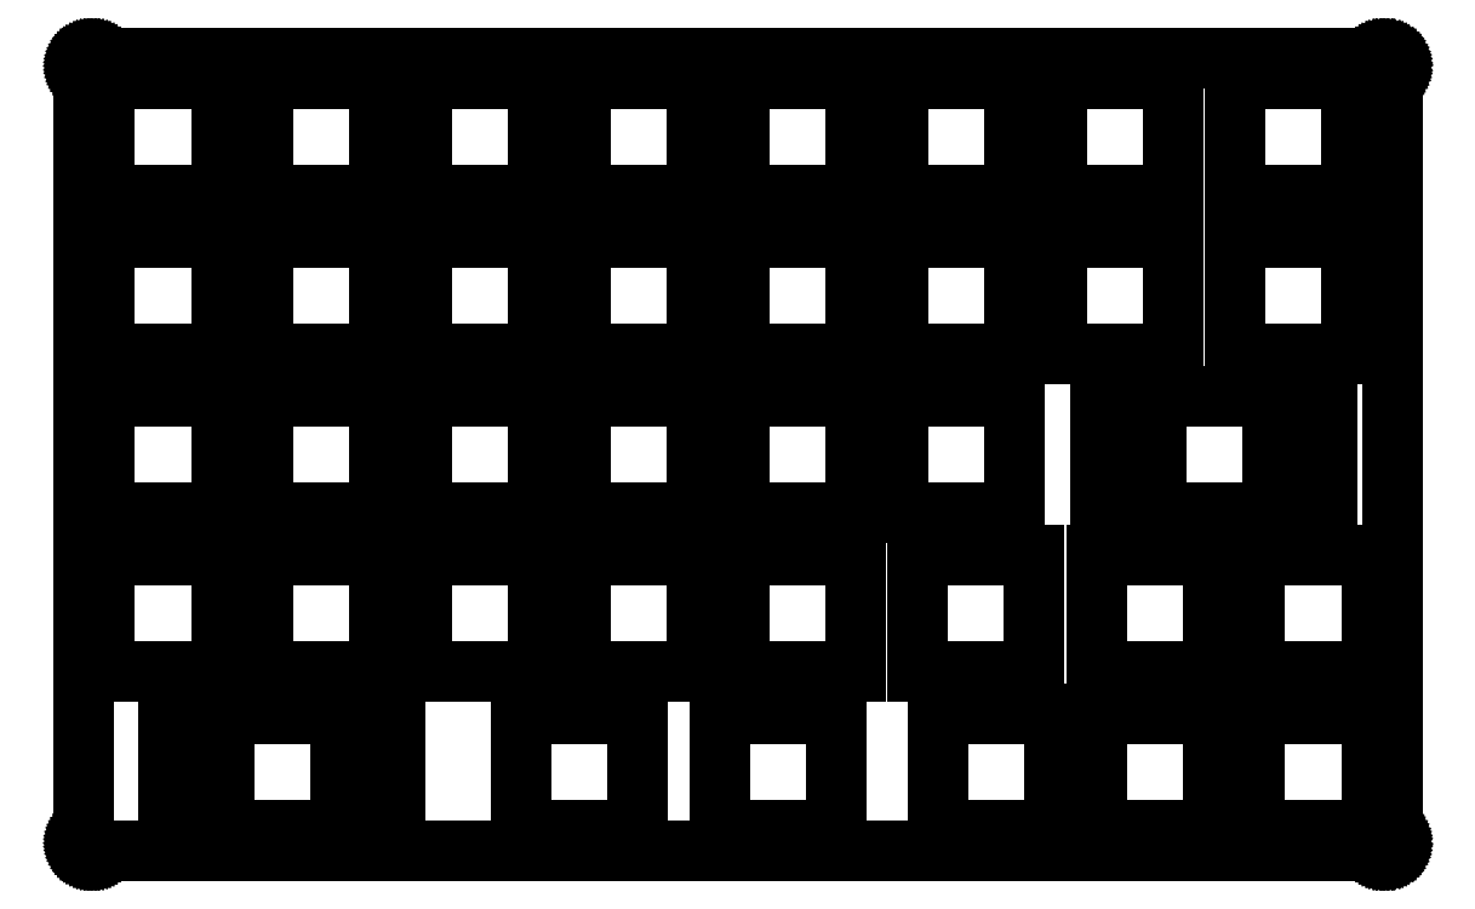
<metadata>
{"format":"dxf","ext":"dxf","renderer":"ezdxf+matplotlib","layout":"modelspace","background":"white","min_lineweight":24,"dpi":150}
</metadata>
<code>
0
SECTION
2
ENTITIES
0
LINE
8
0
10
156.3
20
95.34
30
0
11
156.3
21
95.34
31
0
0
LINE
8
0
10
156.3
20
95.34
30
0
11
156.4
21
95.33
31
0
0
LINE
8
0
10
156.4
20
95.33
30
0
11
156.5
21
95.32
31
0
0
LINE
8
0
10
156.5
20
95.32
30
0
11
156.6
21
95.29
31
0
0
LINE
8
0
10
156.6
20
95.29
30
0
11
156.6
21
95.27
31
0
0
LINE
8
0
10
156.6
20
95.27
30
0
11
156.7
21
95.23
31
0
0
LINE
8
0
10
156.7
20
95.23
30
0
11
156.8
21
95.2
31
0
0
LINE
8
0
10
156.8
20
95.2
30
0
11
156.8
21
95.15
31
0
0
LINE
8
0
10
156.8
20
95.15
30
0
11
156.9
21
95.1
31
0
0
LINE
8
0
10
156.9
20
95.1
30
0
11
157
21
95.05
31
0
0
LINE
8
0
10
157
20
95.05
30
0
11
157
21
94.99
31
0
0
LINE
8
0
10
157
20
94.99
30
0
11
157.1
21
94.93
31
0
0
LINE
8
0
10
157.1
20
94.93
30
0
11
157.1
21
94.87
31
0
0
LINE
8
0
10
157.1
20
94.87
30
0
11
157.1
21
94.8
31
0
0
LINE
8
0
10
157.1
20
94.8
30
0
11
157.2
21
94.73
31
0
0
LINE
8
0
10
157.2
20
94.73
30
0
11
157.2
21
94.65
31
0
0
LINE
8
0
10
157.2
20
94.65
30
0
11
157.2
21
94.58
31
0
0
LINE
8
0
10
157.2
20
94.58
30
0
11
157.2
21
94.5
31
0
0
LINE
8
0
10
157.2
20
94.5
30
0
11
157.3
21
94.42
31
0
0
LINE
8
0
10
157.3
20
94.42
30
0
11
157.3
21
94.34
31
0
0
LINE
8
0
10
157.3
20
94.34
30
0
11
157.3
21
1.094
31
0
0
LINE
8
0
10
157.3
20
1.094
30
0
11
157.3
21
1.016
31
0
0
LINE
8
0
10
157.3
20
1.016
30
0
11
157.2
21
0.9371
31
0
0
LINE
8
0
10
157.2
20
0.9371
30
0
11
157.2
21
0.8613
31
0
0
LINE
8
0
10
157.2
20
0.8613
30
0
11
157.2
21
0.7841
31
0
0
LINE
8
0
10
157.2
20
0.7841
30
0
11
157.2
21
0.7111
31
0
0
LINE
8
0
10
157.2
20
0.7111
30
0
11
157.1
21
0.6394
31
0
0
LINE
8
0
10
157.1
20
0.6394
30
0
11
157.1
21
0.5719
31
0
0
LINE
8
0
10
157.1
20
0.5719
30
0
11
157.1
21
0.5057
31
0
0
LINE
8
0
10
157.1
20
0.5057
30
0
11
157
21
0.4451
31
0
0
LINE
8
0
10
157
20
0.4451
30
0
11
157
21
0.3872
31
0
0
LINE
8
0
10
157
20
0.3872
30
0
11
156.9
21
0.3335
31
0
0
LINE
8
0
10
156.9
20
0.3335
30
0
11
156.8
21
0.2853
31
0
0
LINE
8
0
10
156.8
20
0.2853
30
0
11
156.8
21
0.2412
31
0
0
LINE
8
0
10
156.8
20
0.2412
30
0
11
156.7
21
0.2026
31
0
0
LINE
8
0
10
156.7
20
0.2026
30
0
11
156.6
21
0.1695
31
0
0
LINE
8
0
10
156.6
20
0.1695
30
0
11
156.6
21
0.1433
31
0
0
LINE
8
0
10
156.6
20
0.1433
30
0
11
156.5
21
0.1213
31
0
0
LINE
8
0
10
156.5
20
0.1213
30
0
11
156.4
21
0.1061
31
0
0
LINE
8
0
10
156.4
20
0.1061
30
0
11
156.3
21
0.09646
31
0
0
LINE
8
0
10
156.3
20
0.09646
30
0
11
156.3
21
0.09371
31
0
0
LINE
8
0
10
156.3
20
0.09371
30
0
11
1.094
21
0.09371
31
0
0
LINE
8
0
10
1.094
20
0.09371
30
0
11
1.016
21
0.09646
31
0
0
LINE
8
0
10
1.016
20
0.09646
30
0
11
0.9371
21
0.1061
31
0
0
LINE
8
0
10
0.9371
20
0.1061
30
0
11
0.8613
21
0.1213
31
0
0
LINE
8
0
10
0.8613
20
0.1213
30
0
11
0.7841
21
0.1433
31
0
0
LINE
8
0
10
0.7841
20
0.1433
30
0
11
0.7111
21
0.1695
31
0
0
LINE
8
0
10
0.7111
20
0.1695
30
0
11
0.6394
21
0.2026
31
0
0
LINE
8
0
10
0.6394
20
0.2026
30
0
11
0.5719
21
0.2412
31
0
0
LINE
8
0
10
0.5719
20
0.2412
30
0
11
0.5057
21
0.2853
31
0
0
LINE
8
0
10
0.5057
20
0.2853
30
0
11
0.4451
21
0.3335
31
0
0
LINE
8
0
10
0.4451
20
0.3335
30
0
11
0.3872
21
0.3872
31
0
0
LINE
8
0
10
0.3872
20
0.3872
30
0
11
0.3335
21
0.4451
31
0
0
LINE
8
0
10
0.3335
20
0.4451
30
0
11
0.2853
21
0.5057
31
0
0
LINE
8
0
10
0.2853
20
0.5057
30
0
11
0.2412
21
0.5719
31
0
0
LINE
8
0
10
0.2412
20
0.5719
30
0
11
0.2026
21
0.6394
31
0
0
LINE
8
0
10
0.2026
20
0.6394
30
0
11
0.1695
21
0.7111
31
0
0
LINE
8
0
10
0.1695
20
0.7111
30
0
11
0.1433
21
0.7841
31
0
0
LINE
8
0
10
0.1433
20
0.7841
30
0
11
0.1213
21
0.8613
31
0
0
LINE
8
0
10
0.1213
20
0.8613
30
0
11
0.1061
21
0.9371
31
0
0
LINE
8
0
10
0.1061
20
0.9371
30
0
11
0.09646
21
1.016
31
0
0
LINE
8
0
10
0.09646
20
1.016
30
0
11
0.09371
21
1.094
31
0
0
LINE
8
0
10
0.09371
20
1.094
30
0
11
0.09371
21
94.34
31
0
0
LINE
8
0
10
0.09371
20
94.34
30
0
11
0.09646
21
94.42
31
0
0
LINE
8
0
10
0.09646
20
94.42
30
0
11
0.1061
21
94.5
31
0
0
LINE
8
0
10
0.1061
20
94.5
30
0
11
0.1213
21
94.58
31
0
0
LINE
8
0
10
0.1213
20
94.58
30
0
11
0.1433
21
94.65
31
0
0
LINE
8
0
10
0.1433
20
94.65
30
0
11
0.1695
21
94.73
31
0
0
LINE
8
0
10
0.1695
20
94.73
30
0
11
0.2026
21
94.8
31
0
0
LINE
8
0
10
0.2026
20
94.8
30
0
11
0.2412
21
94.87
31
0
0
LINE
8
0
10
0.2412
20
94.87
30
0
11
0.2853
21
94.93
31
0
0
LINE
8
0
10
0.2853
20
94.93
30
0
11
0.3335
21
94.99
31
0
0
LINE
8
0
10
0.3335
20
94.99
30
0
11
0.3872
21
95.05
31
0
0
LINE
8
0
10
0.3872
20
95.05
30
0
11
0.4451
21
95.1
31
0
0
LINE
8
0
10
0.4451
20
95.1
30
0
11
0.5057
21
95.15
31
0
0
LINE
8
0
10
0.5057
20
95.15
30
0
11
0.5719
21
95.2
31
0
0
LINE
8
0
10
0.5719
20
95.2
30
0
11
0.6394
21
95.23
31
0
0
LINE
8
0
10
0.6394
20
95.23
30
0
11
0.7111
21
95.27
31
0
0
LINE
8
0
10
0.7111
20
95.27
30
0
11
0.7841
21
95.29
31
0
0
LINE
8
0
10
0.7841
20
95.29
30
0
11
0.8613
21
95.32
31
0
0
LINE
8
0
10
0.8613
20
95.32
30
0
11
0.9371
21
95.33
31
0
0
LINE
8
0
10
0.9371
20
95.33
30
0
11
1.016
21
95.34
31
0
0
LINE
8
0
10
1.016
20
95.34
30
0
11
1.094
21
95.34
31
0
0
LINE
8
0
10
1.094
20
95.34
30
0
11
156.3
21
95.34
31
0
0
LINE
8
0
10
10.31
20
16.07
30
0
11
13.61
21
16.07
31
0
0
LINE
8
0
10
13.61
20
16.07
30
0
11
13.61
21
1.869
31
0
0
LINE
8
0
10
13.61
20
1.869
30
0
11
10.31
21
1.869
31
0
0
LINE
8
0
10
10.31
20
1.869
30
0
11
10.31
21
16.07
31
0
0
LINE
8
0
10
2.618
20
92.82
30
0
11
16.62
21
92.82
31
0
0
LINE
8
0
10
16.62
20
92.82
30
0
11
16.62
21
78.82
31
0
0
LINE
8
0
10
16.62
20
78.82
30
0
11
2.618
21
78.82
31
0
0
LINE
8
0
10
2.618
20
78.82
30
0
11
2.618
21
92.82
31
0
0
LINE
8
0
10
2.618
20
73.77
30
0
11
16.62
21
73.77
31
0
0
LINE
8
0
10
16.62
20
73.77
30
0
11
16.62
21
59.77
31
0
0
LINE
8
0
10
16.62
20
59.77
30
0
11
2.618
21
59.77
31
0
0
LINE
8
0
10
2.618
20
59.77
30
0
11
2.618
21
73.77
31
0
0
LINE
8
0
10
2.618
20
54.72
30
0
11
16.62
21
54.72
31
0
0
LINE
8
0
10
16.62
20
54.72
30
0
11
16.62
21
40.72
31
0
0
LINE
8
0
10
16.62
20
40.72
30
0
11
2.618
21
40.72
31
0
0
LINE
8
0
10
2.618
20
40.72
30
0
11
2.618
21
54.72
31
0
0
LINE
8
0
10
2.618
20
35.67
30
0
11
16.62
21
35.67
31
0
0
LINE
8
0
10
16.62
20
35.67
30
0
11
16.62
21
21.67
31
0
0
LINE
8
0
10
16.62
20
21.67
30
0
11
2.618
21
21.67
31
0
0
LINE
8
0
10
2.618
20
21.67
30
0
11
2.618
21
35.67
31
0
0
LINE
8
0
10
16.91
20
16.62
30
0
11
30.91
21
16.62
31
0
0
LINE
8
0
10
30.91
20
16.62
30
0
11
30.91
21
2.618
31
0
0
LINE
8
0
10
30.91
20
2.618
30
0
11
16.91
21
2.618
31
0
0
LINE
8
0
10
16.91
20
2.618
30
0
11
16.91
21
16.62
31
0
0
LINE
8
0
10
21.67
20
92.82
30
0
11
35.67
21
92.82
31
0
0
LINE
8
0
10
35.67
20
92.82
30
0
11
35.67
21
78.82
31
0
0
LINE
8
0
10
35.67
20
78.82
30
0
11
21.67
21
78.82
31
0
0
LINE
8
0
10
21.67
20
78.82
30
0
11
21.67
21
92.82
31
0
0
LINE
8
0
10
21.67
20
73.77
30
0
11
35.67
21
73.77
31
0
0
LINE
8
0
10
35.67
20
73.77
30
0
11
35.67
21
59.77
31
0
0
LINE
8
0
10
35.67
20
59.77
30
0
11
21.67
21
59.77
31
0
0
LINE
8
0
10
21.67
20
59.77
30
0
11
21.67
21
73.77
31
0
0
LINE
8
0
10
21.67
20
54.72
30
0
11
35.67
21
54.72
31
0
0
LINE
8
0
10
35.67
20
54.72
30
0
11
35.67
21
40.72
31
0
0
LINE
8
0
10
35.67
20
40.72
30
0
11
21.67
21
40.72
31
0
0
LINE
8
0
10
21.67
20
40.72
30
0
11
21.67
21
54.72
31
0
0
LINE
8
0
10
21.67
20
35.67
30
0
11
35.67
21
35.67
31
0
0
LINE
8
0
10
35.67
20
35.67
30
0
11
35.67
21
21.67
31
0
0
LINE
8
0
10
35.67
20
21.67
30
0
11
21.67
21
21.67
31
0
0
LINE
8
0
10
21.67
20
21.67
30
0
11
21.67
21
35.67
31
0
0
LINE
8
0
10
34.21
20
16.07
30
0
11
37.51
21
16.07
31
0
0
LINE
8
0
10
37.51
20
16.07
30
0
11
37.51
21
1.869
31
0
0
LINE
8
0
10
37.51
20
1.869
30
0
11
34.21
21
1.869
31
0
0
LINE
8
0
10
34.21
20
1.869
30
0
11
34.21
21
16.07
31
0
0
LINE
8
0
10
40.72
20
92.82
30
0
11
54.72
21
92.82
31
0
0
LINE
8
0
10
54.72
20
92.82
30
0
11
54.72
21
78.82
31
0
0
LINE
8
0
10
54.72
20
78.82
30
0
11
40.72
21
78.82
31
0
0
LINE
8
0
10
40.72
20
78.82
30
0
11
40.72
21
92.82
31
0
0
LINE
8
0
10
40.72
20
73.77
30
0
11
54.72
21
73.77
31
0
0
LINE
8
0
10
54.72
20
73.77
30
0
11
54.72
21
59.77
31
0
0
LINE
8
0
10
54.72
20
59.77
30
0
11
40.72
21
59.77
31
0
0
LINE
8
0
10
40.72
20
59.77
30
0
11
40.72
21
73.77
31
0
0
LINE
8
0
10
40.72
20
54.72
30
0
11
54.72
21
54.72
31
0
0
LINE
8
0
10
54.72
20
54.72
30
0
11
54.72
21
40.72
31
0
0
LINE
8
0
10
54.72
20
40.72
30
0
11
40.72
21
40.72
31
0
0
LINE
8
0
10
40.72
20
40.72
30
0
11
40.72
21
54.72
31
0
0
LINE
8
0
10
40.72
20
35.67
30
0
11
54.72
21
35.67
31
0
0
LINE
8
0
10
54.72
20
35.67
30
0
11
54.72
21
21.67
31
0
0
LINE
8
0
10
54.72
20
21.67
30
0
11
40.72
21
21.67
31
0
0
LINE
8
0
10
40.72
20
21.67
30
0
11
40.72
21
35.67
31
0
0
LINE
8
0
10
52.62
20
16.62
30
0
11
66.63
21
16.62
31
0
0
LINE
8
0
10
66.63
20
16.62
30
0
11
66.63
21
2.618
31
0
0
LINE
8
0
10
66.63
20
2.618
30
0
11
52.62
21
2.618
31
0
0
LINE
8
0
10
52.62
20
2.618
30
0
11
52.62
21
16.62
31
0
0
LINE
8
0
10
59.77
20
92.82
30
0
11
73.77
21
92.82
31
0
0
LINE
8
0
10
73.77
20
92.82
30
0
11
73.77
21
78.82
31
0
0
LINE
8
0
10
73.77
20
78.82
30
0
11
59.77
21
78.82
31
0
0
LINE
8
0
10
59.77
20
78.82
30
0
11
59.77
21
92.82
31
0
0
LINE
8
0
10
59.77
20
73.77
30
0
11
73.77
21
73.77
31
0
0
LINE
8
0
10
73.77
20
73.77
30
0
11
73.77
21
59.77
31
0
0
LINE
8
0
10
73.77
20
59.77
30
0
11
59.77
21
59.77
31
0
0
LINE
8
0
10
59.77
20
59.77
30
0
11
59.77
21
73.77
31
0
0
LINE
8
0
10
59.77
20
54.72
30
0
11
73.77
21
54.72
31
0
0
LINE
8
0
10
73.77
20
54.72
30
0
11
73.77
21
40.72
31
0
0
LINE
8
0
10
73.77
20
40.72
30
0
11
59.77
21
40.72
31
0
0
LINE
8
0
10
59.77
20
40.72
30
0
11
59.77
21
54.72
31
0
0
LINE
8
0
10
59.77
20
35.67
30
0
11
73.77
21
35.67
31
0
0
LINE
8
0
10
73.77
20
35.67
30
0
11
73.77
21
21.67
31
0
0
LINE
8
0
10
73.77
20
21.67
30
0
11
59.77
21
21.67
31
0
0
LINE
8
0
10
59.77
20
21.67
30
0
11
59.77
21
35.67
31
0
0
LINE
8
0
10
76.44
20
16.62
30
0
11
90.44
21
16.62
31
0
0
LINE
8
0
10
90.44
20
16.62
30
0
11
90.44
21
2.618
31
0
0
LINE
8
0
10
90.44
20
2.618
30
0
11
76.44
21
2.618
31
0
0
LINE
8
0
10
76.44
20
2.618
30
0
11
76.44
21
16.62
31
0
0
LINE
8
0
10
78.82
20
92.82
30
0
11
92.82
21
92.82
31
0
0
LINE
8
0
10
92.82
20
92.82
30
0
11
92.82
21
78.82
31
0
0
LINE
8
0
10
92.82
20
78.82
30
0
11
78.82
21
78.82
31
0
0
LINE
8
0
10
78.82
20
78.82
30
0
11
78.82
21
92.82
31
0
0
LINE
8
0
10
78.82
20
73.77
30
0
11
92.82
21
73.77
31
0
0
LINE
8
0
10
92.82
20
73.77
30
0
11
92.82
21
59.77
31
0
0
LINE
8
0
10
92.82
20
59.77
30
0
11
78.82
21
59.77
31
0
0
LINE
8
0
10
78.82
20
59.77
30
0
11
78.82
21
73.77
31
0
0
LINE
8
0
10
78.82
20
54.72
30
0
11
92.82
21
54.72
31
0
0
LINE
8
0
10
92.82
20
54.72
30
0
11
92.82
21
40.72
31
0
0
LINE
8
0
10
92.82
20
40.72
30
0
11
78.82
21
40.72
31
0
0
LINE
8
0
10
78.82
20
40.72
30
0
11
78.82
21
54.72
31
0
0
LINE
8
0
10
78.82
20
35.67
30
0
11
92.82
21
35.67
31
0
0
LINE
8
0
10
92.82
20
35.67
30
0
11
92.82
21
21.67
31
0
0
LINE
8
0
10
92.82
20
21.67
30
0
11
78.82
21
21.67
31
0
0
LINE
8
0
10
78.82
20
21.67
30
0
11
78.82
21
35.67
31
0
0
LINE
8
0
10
97.87
20
92.82
30
0
11
111.9
21
92.82
31
0
0
LINE
8
0
10
111.9
20
92.82
30
0
11
111.9
21
78.82
31
0
0
LINE
8
0
10
111.9
20
78.82
30
0
11
97.87
21
78.82
31
0
0
LINE
8
0
10
97.87
20
78.82
30
0
11
97.87
21
92.82
31
0
0
LINE
8
0
10
97.87
20
73.77
30
0
11
111.9
21
73.77
31
0
0
LINE
8
0
10
111.9
20
73.77
30
0
11
111.9
21
59.77
31
0
0
LINE
8
0
10
111.9
20
59.77
30
0
11
97.87
21
59.77
31
0
0
LINE
8
0
10
97.87
20
59.77
30
0
11
97.87
21
73.77
31
0
0
LINE
8
0
10
97.87
20
54.72
30
0
11
111.9
21
54.72
31
0
0
LINE
8
0
10
111.9
20
54.72
30
0
11
111.9
21
40.72
31
0
0
LINE
8
0
10
111.9
20
40.72
30
0
11
97.87
21
40.72
31
0
0
LINE
8
0
10
97.87
20
40.72
30
0
11
97.87
21
54.72
31
0
0
LINE
8
0
10
100.2
20
35.67
30
0
11
114.2
21
35.67
31
0
0
LINE
8
0
10
114.2
20
35.67
30
0
11
114.2
21
21.67
31
0
0
LINE
8
0
10
114.2
20
21.67
30
0
11
100.2
21
21.67
31
0
0
LINE
8
0
10
100.2
20
21.67
30
0
11
100.2
21
35.67
31
0
0
LINE
8
0
10
102.6
20
16.62
30
0
11
116.6
21
16.62
31
0
0
LINE
8
0
10
116.6
20
16.62
30
0
11
116.6
21
2.618
31
0
0
LINE
8
0
10
116.6
20
2.618
30
0
11
102.6
21
2.618
31
0
0
LINE
8
0
10
102.6
20
2.618
30
0
11
102.6
21
16.62
31
0
0
LINE
8
0
10
122.2
20
54.17
30
0
11
125.5
21
54.17
31
0
0
LINE
8
0
10
125.5
20
54.17
30
0
11
125.5
21
39.97
31
0
0
LINE
8
0
10
125.5
20
39.97
30
0
11
122.2
21
39.97
31
0
0
LINE
8
0
10
122.2
20
39.97
30
0
11
122.2
21
54.17
31
0
0
LINE
8
0
10
116.9
20
92.82
30
0
11
130.9
21
92.82
31
0
0
LINE
8
0
10
130.9
20
92.82
30
0
11
130.9
21
78.82
31
0
0
LINE
8
0
10
130.9
20
78.82
30
0
11
116.9
21
78.82
31
0
0
LINE
8
0
10
116.9
20
78.82
30
0
11
116.9
21
92.82
31
0
0
LINE
8
0
10
116.9
20
73.77
30
0
11
130.9
21
73.77
31
0
0
LINE
8
0
10
130.9
20
73.77
30
0
11
130.9
21
59.77
31
0
0
LINE
8
0
10
130.9
20
59.77
30
0
11
116.9
21
59.77
31
0
0
LINE
8
0
10
116.9
20
59.77
30
0
11
116.9
21
73.77
31
0
0
LINE
8
0
10
121.7
20
35.67
30
0
11
135.7
21
35.67
31
0
0
LINE
8
0
10
135.7
20
35.67
30
0
11
135.7
21
21.67
31
0
0
LINE
8
0
10
135.7
20
21.67
30
0
11
121.7
21
21.67
31
0
0
LINE
8
0
10
121.7
20
21.67
30
0
11
121.7
21
35.67
31
0
0
LINE
8
0
10
121.7
20
16.62
30
0
11
135.7
21
16.62
31
0
0
LINE
8
0
10
135.7
20
16.62
30
0
11
135.7
21
2.618
31
0
0
LINE
8
0
10
135.7
20
2.618
30
0
11
121.7
21
2.618
31
0
0
LINE
8
0
10
121.7
20
2.618
30
0
11
121.7
21
16.62
31
0
0
LINE
8
0
10
128.8
20
54.72
30
0
11
142.8
21
54.72
31
0
0
LINE
8
0
10
142.8
20
54.72
30
0
11
142.8
21
40.72
31
0
0
LINE
8
0
10
142.8
20
40.72
30
0
11
128.8
21
40.72
31
0
0
LINE
8
0
10
128.8
20
40.72
30
0
11
128.8
21
54.72
31
0
0
LINE
8
0
10
146.1
20
54.17
30
0
11
149.4
21
54.17
31
0
0
LINE
8
0
10
149.4
20
54.17
30
0
11
149.4
21
39.97
31
0
0
LINE
8
0
10
149.4
20
39.97
30
0
11
146.1
21
39.97
31
0
0
LINE
8
0
10
146.1
20
39.97
30
0
11
146.1
21
54.17
31
0
0
LINE
8
0
10
138.3
20
92.82
30
0
11
152.3
21
92.82
31
0
0
LINE
8
0
10
152.3
20
92.82
30
0
11
152.3
21
78.82
31
0
0
LINE
8
0
10
152.3
20
78.82
30
0
11
138.3
21
78.82
31
0
0
LINE
8
0
10
138.3
20
78.82
30
0
11
138.3
21
92.82
31
0
0
LINE
8
0
10
138.3
20
73.77
30
0
11
152.3
21
73.77
31
0
0
LINE
8
0
10
152.3
20
73.77
30
0
11
152.3
21
59.77
31
0
0
LINE
8
0
10
152.3
20
59.77
30
0
11
138.3
21
59.77
31
0
0
LINE
8
0
10
138.3
20
59.77
30
0
11
138.3
21
73.77
31
0
0
LINE
8
0
10
140.7
20
35.67
30
0
11
154.7
21
35.67
31
0
0
LINE
8
0
10
154.7
20
35.67
30
0
11
154.7
21
21.67
31
0
0
LINE
8
0
10
154.7
20
21.67
30
0
11
140.7
21
21.67
31
0
0
LINE
8
0
10
140.7
20
21.67
30
0
11
140.7
21
35.67
31
0
0
LINE
8
0
10
140.7
20
16.62
30
0
11
154.7
21
16.62
31
0
0
LINE
8
0
10
154.7
20
16.62
30
0
11
154.7
21
2.618
31
0
0
LINE
8
0
10
154.7
20
2.618
30
0
11
140.7
21
2.618
31
0
0
LINE
8
0
10
140.7
20
2.618
30
0
11
140.7
21
16.62
31
0
0
ENDSEC
0
EOF

</code>
